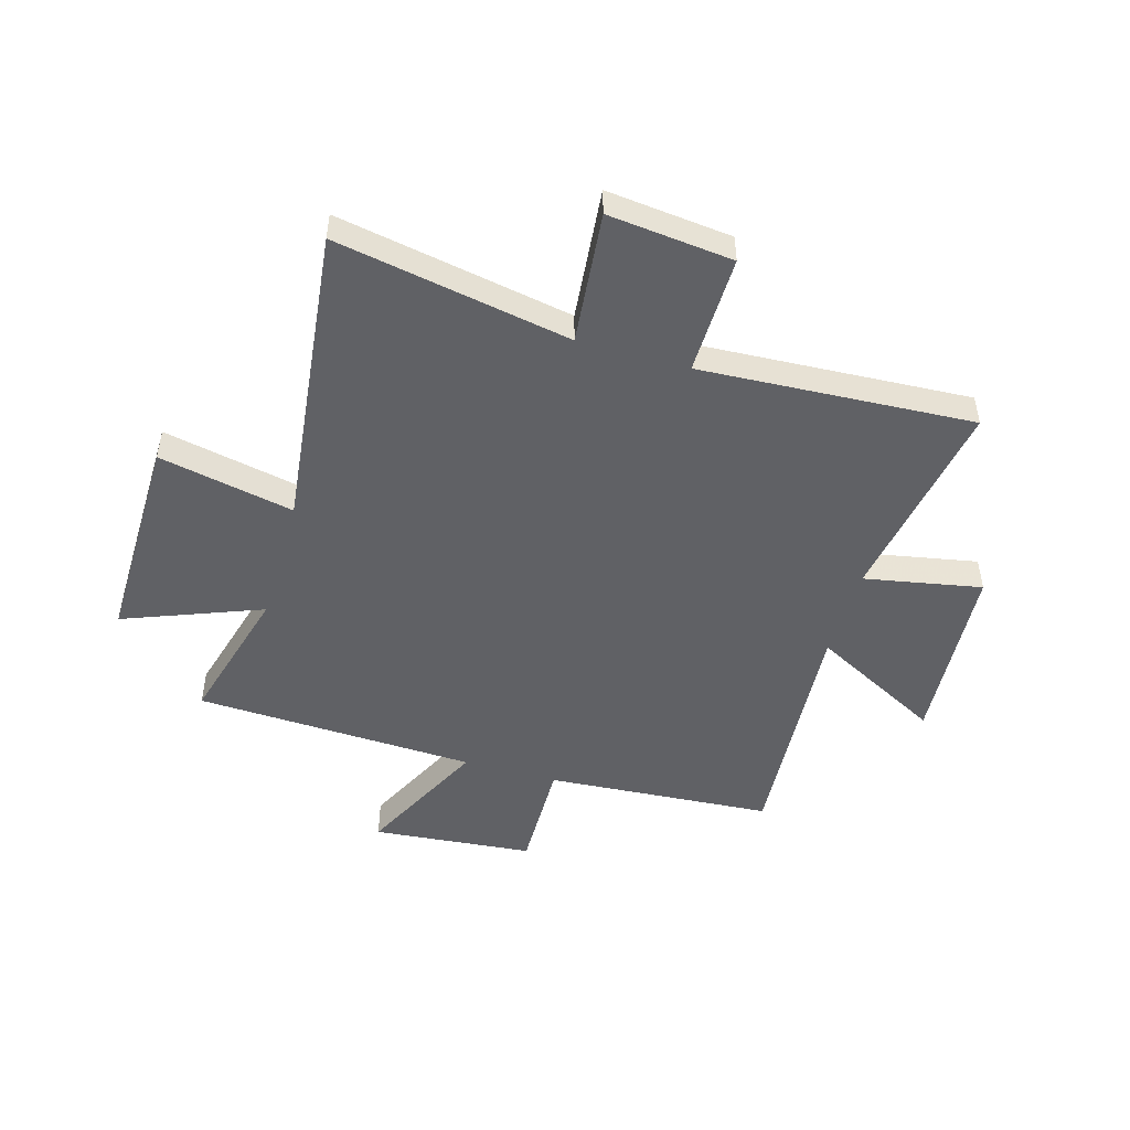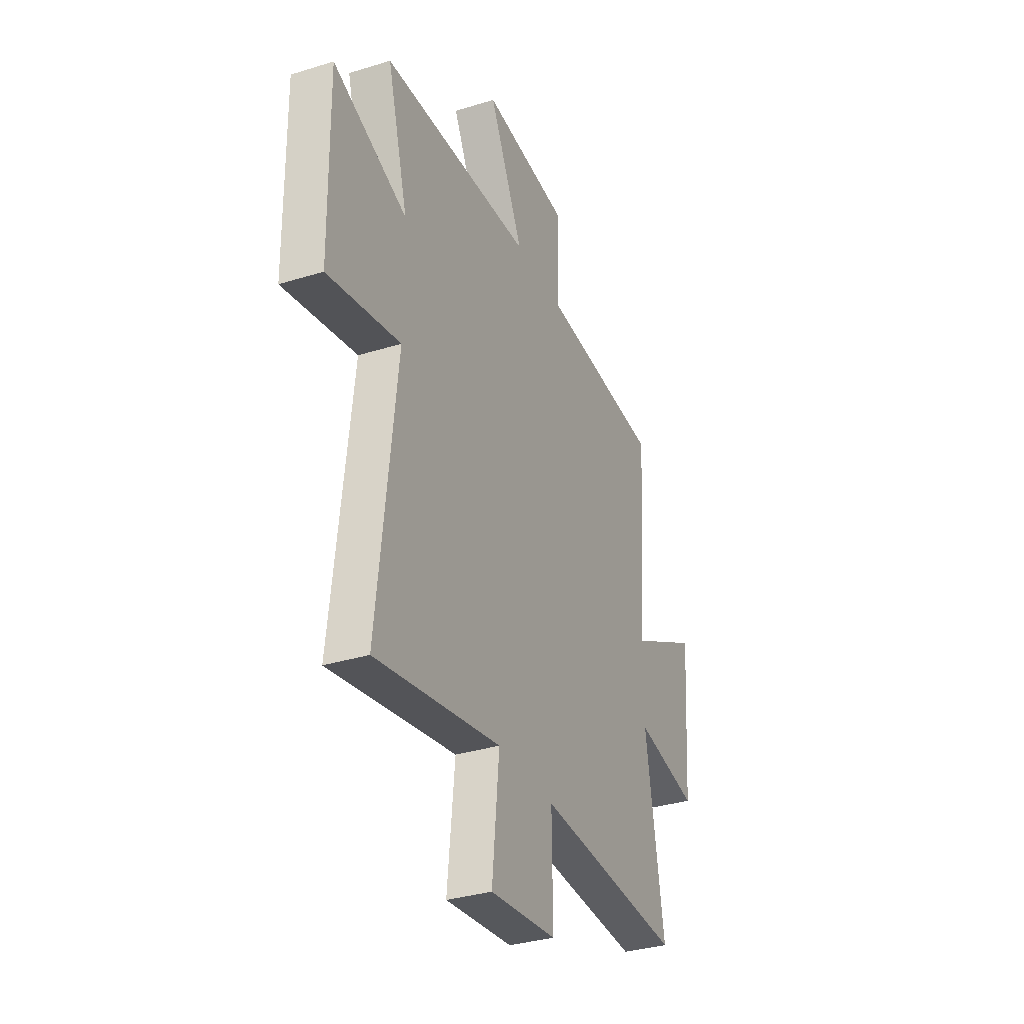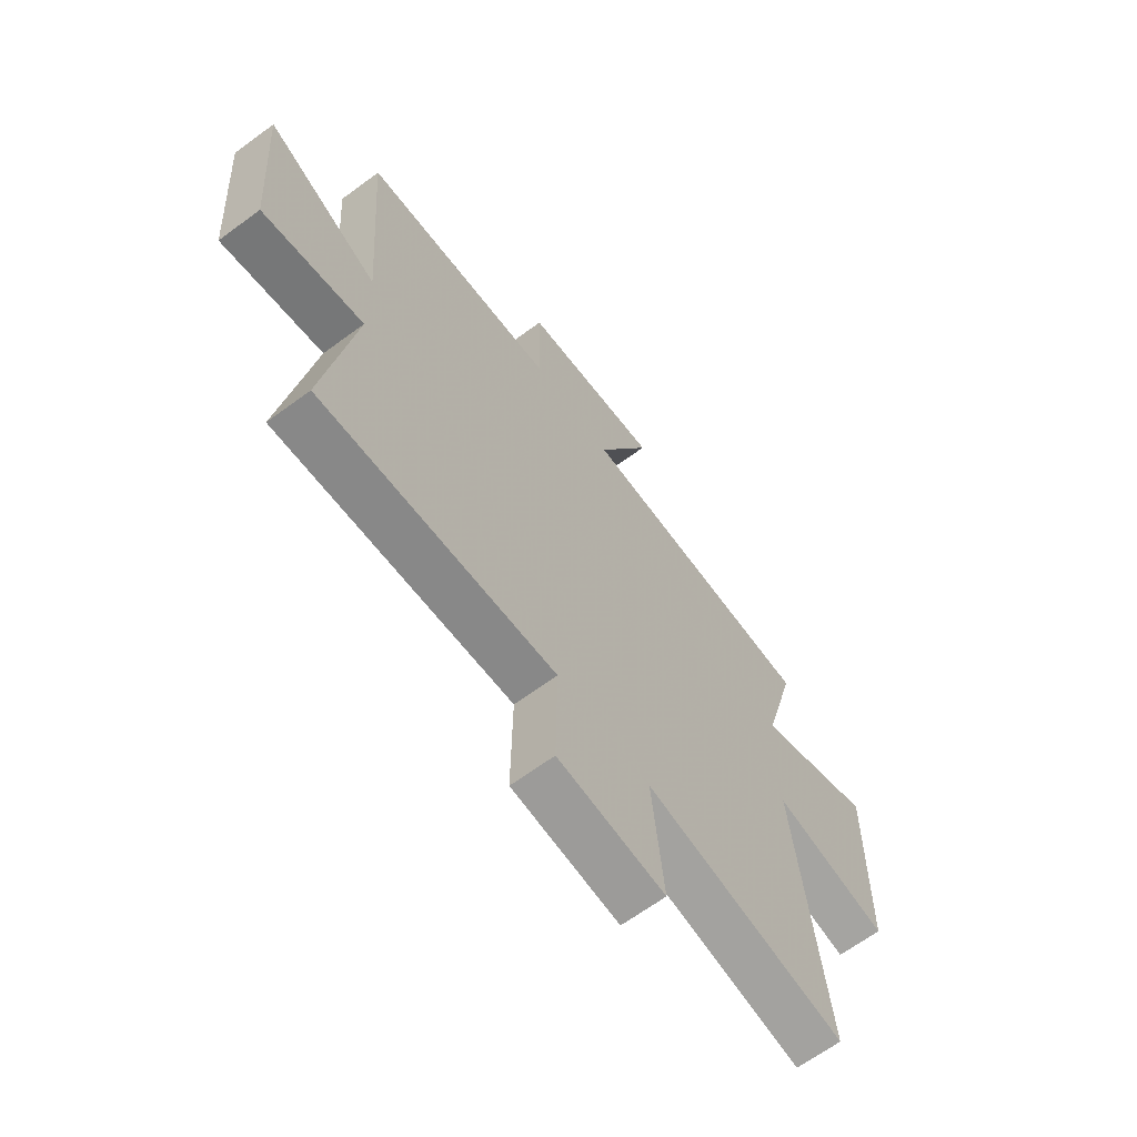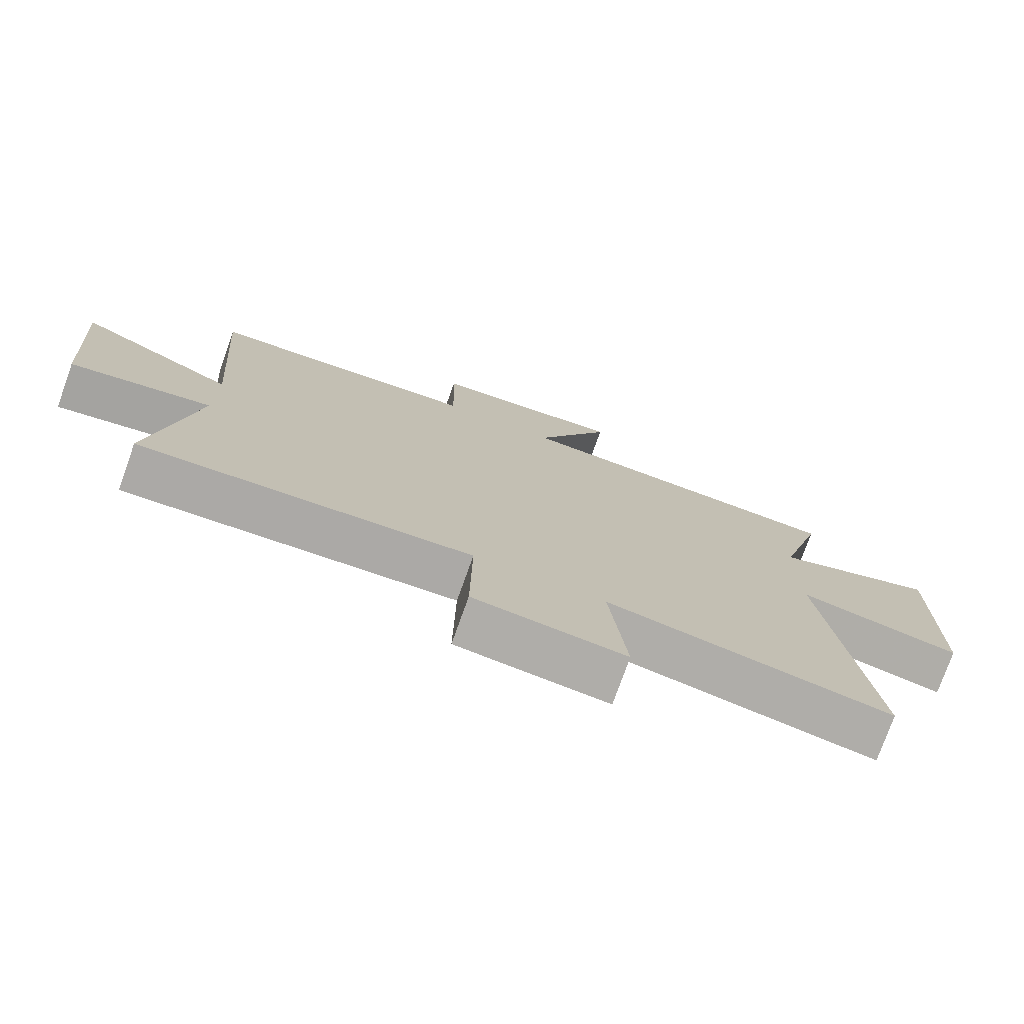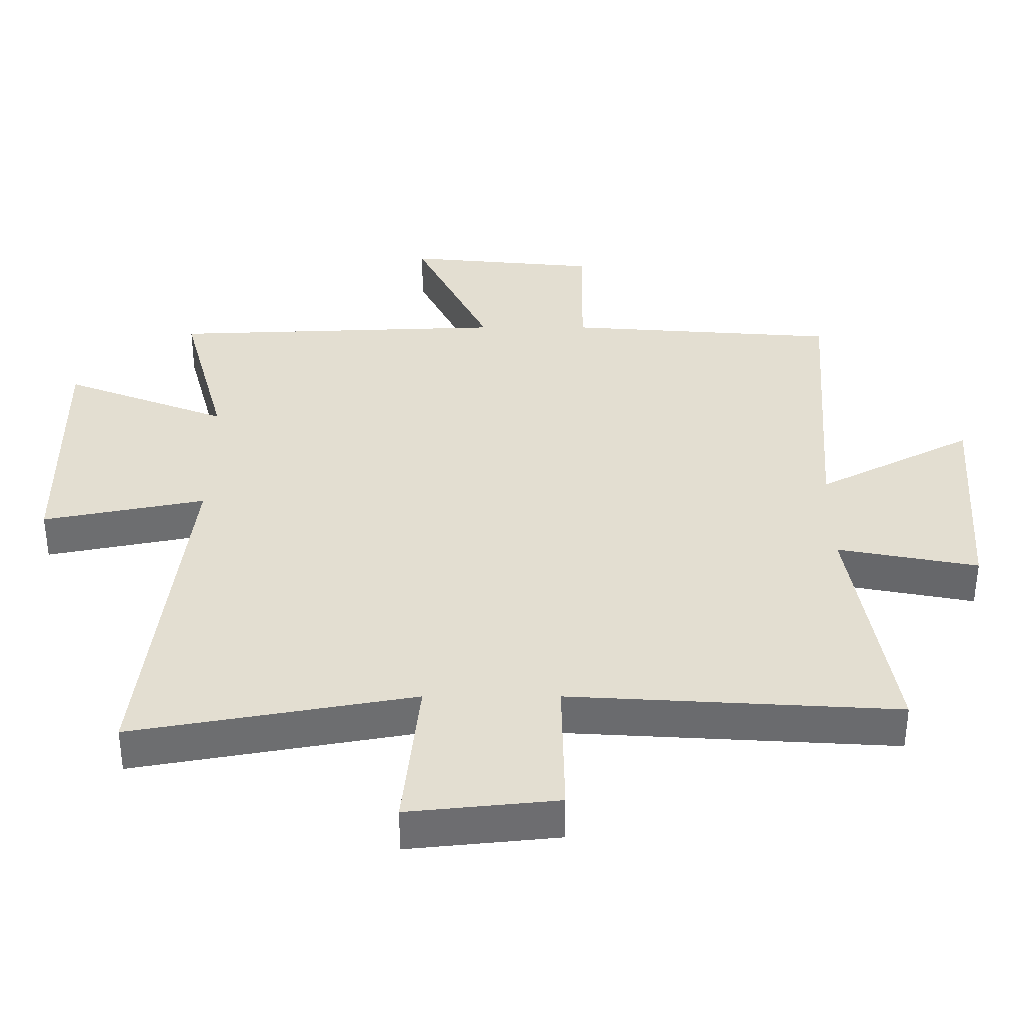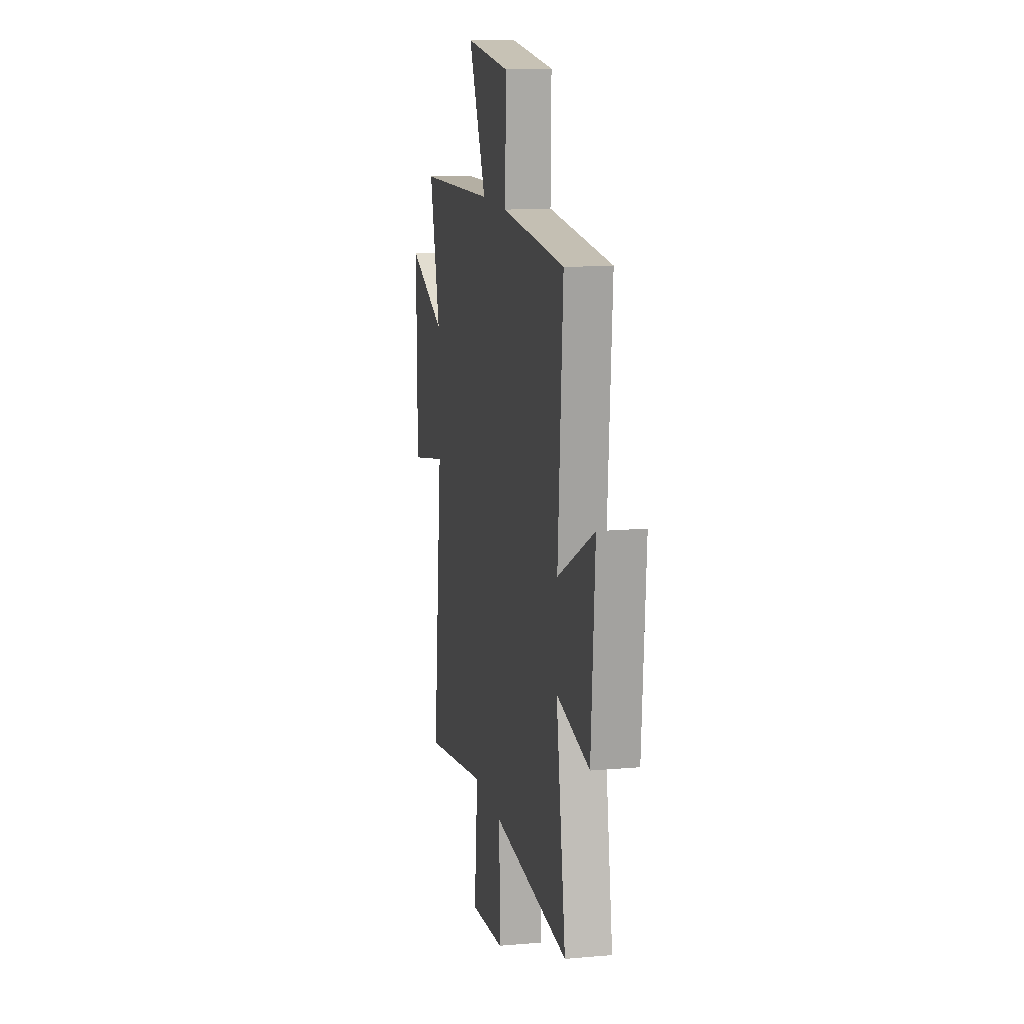
<metadata>
{"format":"obj","ext":"obj","renderer":"f3d","projection":"perspective","resolution":1024,"background":"white","views":[{"elev":-49.0,"azim":163.7,"up":"+Y"},{"elev":-33.6,"azim":113.0,"up":"+Z"},{"elev":-65.4,"azim":-53.4,"up":"+Z"},{"elev":-76.4,"azim":-19.7,"up":"+Z"},{"elev":-53.7,"azim":180.0,"up":"+Z"},{"elev":13.6,"azim":-101.2,"up":"+Z"}]}
</metadata>
<code>
v 0.565 0.07 -0.578
v 0.136 0.07 -0.5
v 0.161 0.07 -0.743
v -0.067 0.07 -0.719
v -0.064 0.07 -0.5
v -0.563 0.07 -0.529
v -0.5 0.07 -0.149
v -0.714 0.07 -0.19
v -0.738 0.07 0.15
v -0.5 0.07 0.025
v -0.532 0.07 0.47
v -0.118 0.07 0.5
v -0.122 0.07 0.71
v 0.172 0.07 0.738
v 0.056 0.07 0.5
v 0.57 0.07 0.479
v 0.5 0.07 0.22
v 0.751 0.07 0.318
v 0.747 0.07 -0.07
v 0.5 0.07 -0.02
v 0.565 0 -0.578
v 0.136 0 -0.5
v 0.161 0 -0.743
v -0.067 0 -0.719
v -0.064 0 -0.5
v -0.563 0 -0.529
v -0.5 0 -0.149
v -0.714 0 -0.19
v -0.738 0 0.15
v -0.5 0 0.025
v -0.532 0 0.47
v -0.118 0 0.5
v -0.122 0 0.71
v 0.172 0 0.738
v 0.056 0 0.5
v 0.57 0 0.479
v 0.5 0 0.22
v 0.751 0 0.318
v 0.747 0 -0.07
v 0.5 0 -0.02
f 17 18 19 20
f 15 16 17
f 15 17 20
f 12 13 14 15
f 10 11 12 15
f 10 15 20 1
f 7 8 9 10
f 5 6 7
f 5 7 10
f 2 3 4 5
f 2 5 10
f 1 2 10
f 40 39 38 37
f 37 36 35
f 40 37 35
f 35 34 33 32
f 35 32 31 30
f 21 40 35 30
f 30 29 28 27
f 27 26 25
f 30 27 25
f 25 24 23 22
f 30 25 22
f 30 22 21
f 1 21 22 2
f 2 22 23 3
f 3 23 24 4
f 4 24 25 5
f 5 25 26 6
f 6 26 27 7
f 7 27 28 8
f 8 28 29 9
f 9 29 30 10
f 10 30 31 11
f 11 31 32 12
f 12 32 33 13
f 13 33 34 14
f 14 34 35 15
f 15 35 36 16
f 16 36 37 17
f 17 37 38 18
f 18 38 39 19
f 19 39 40 20
f 20 40 21 1

</code>
